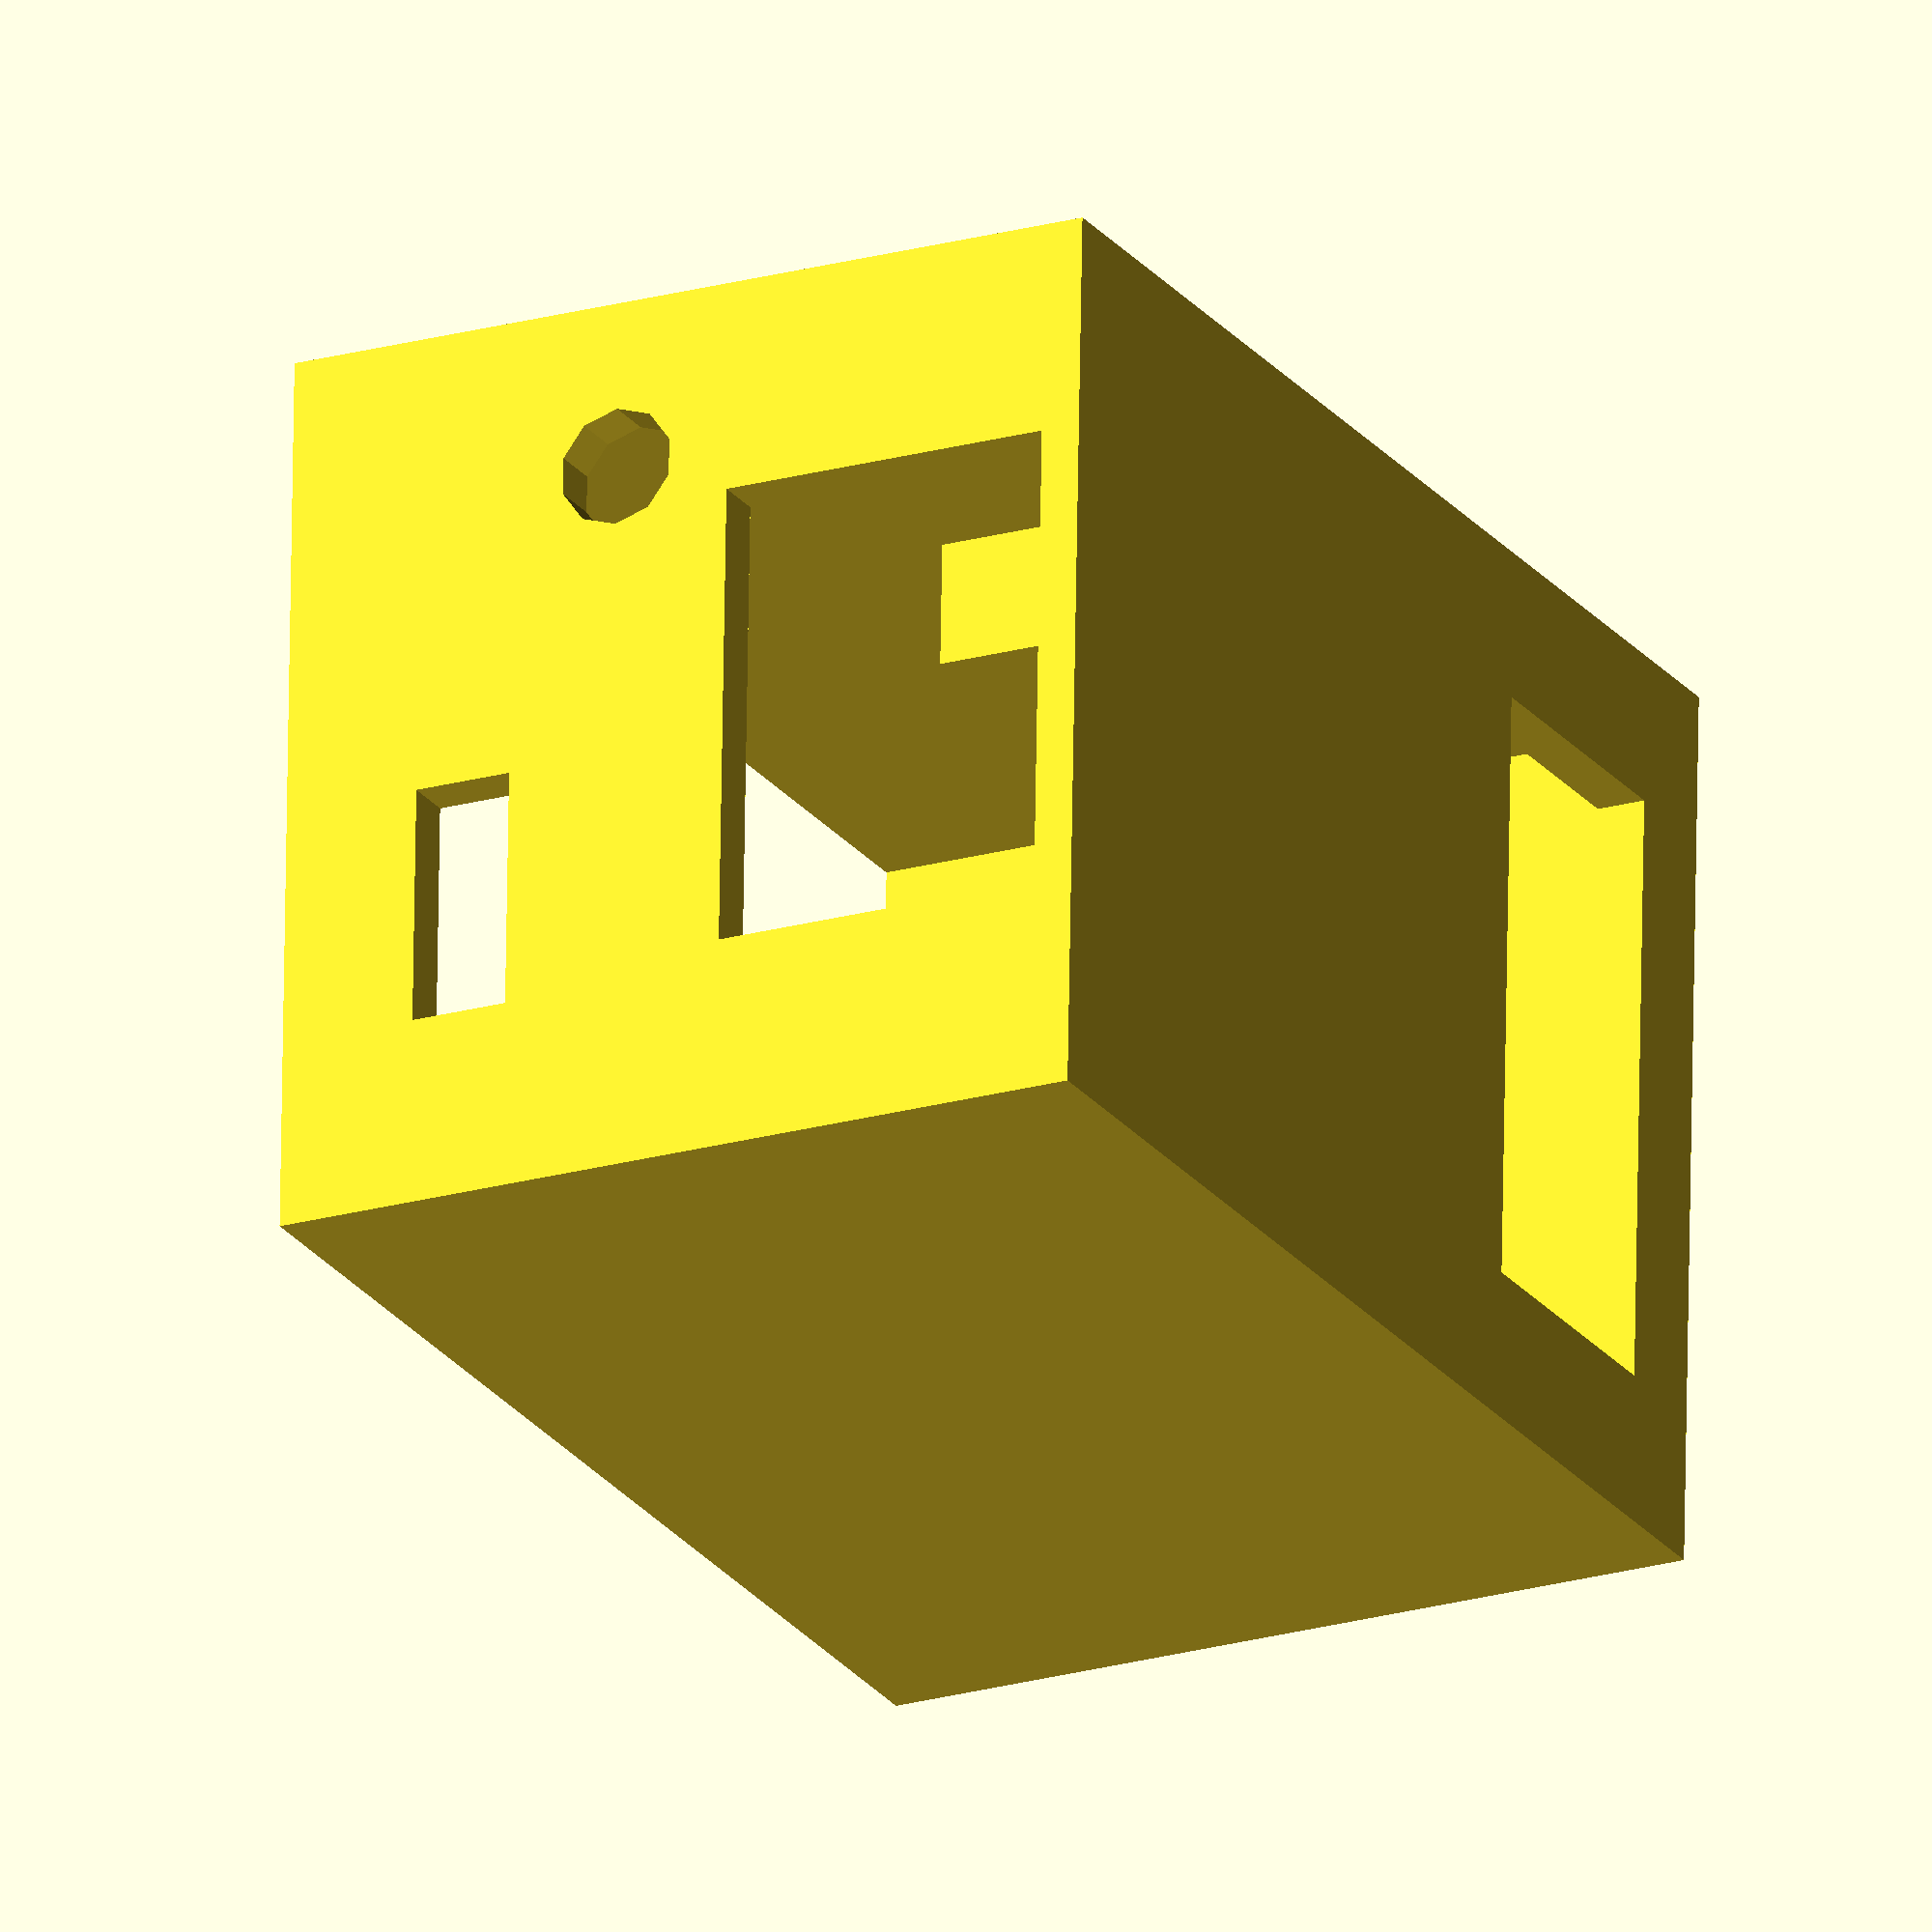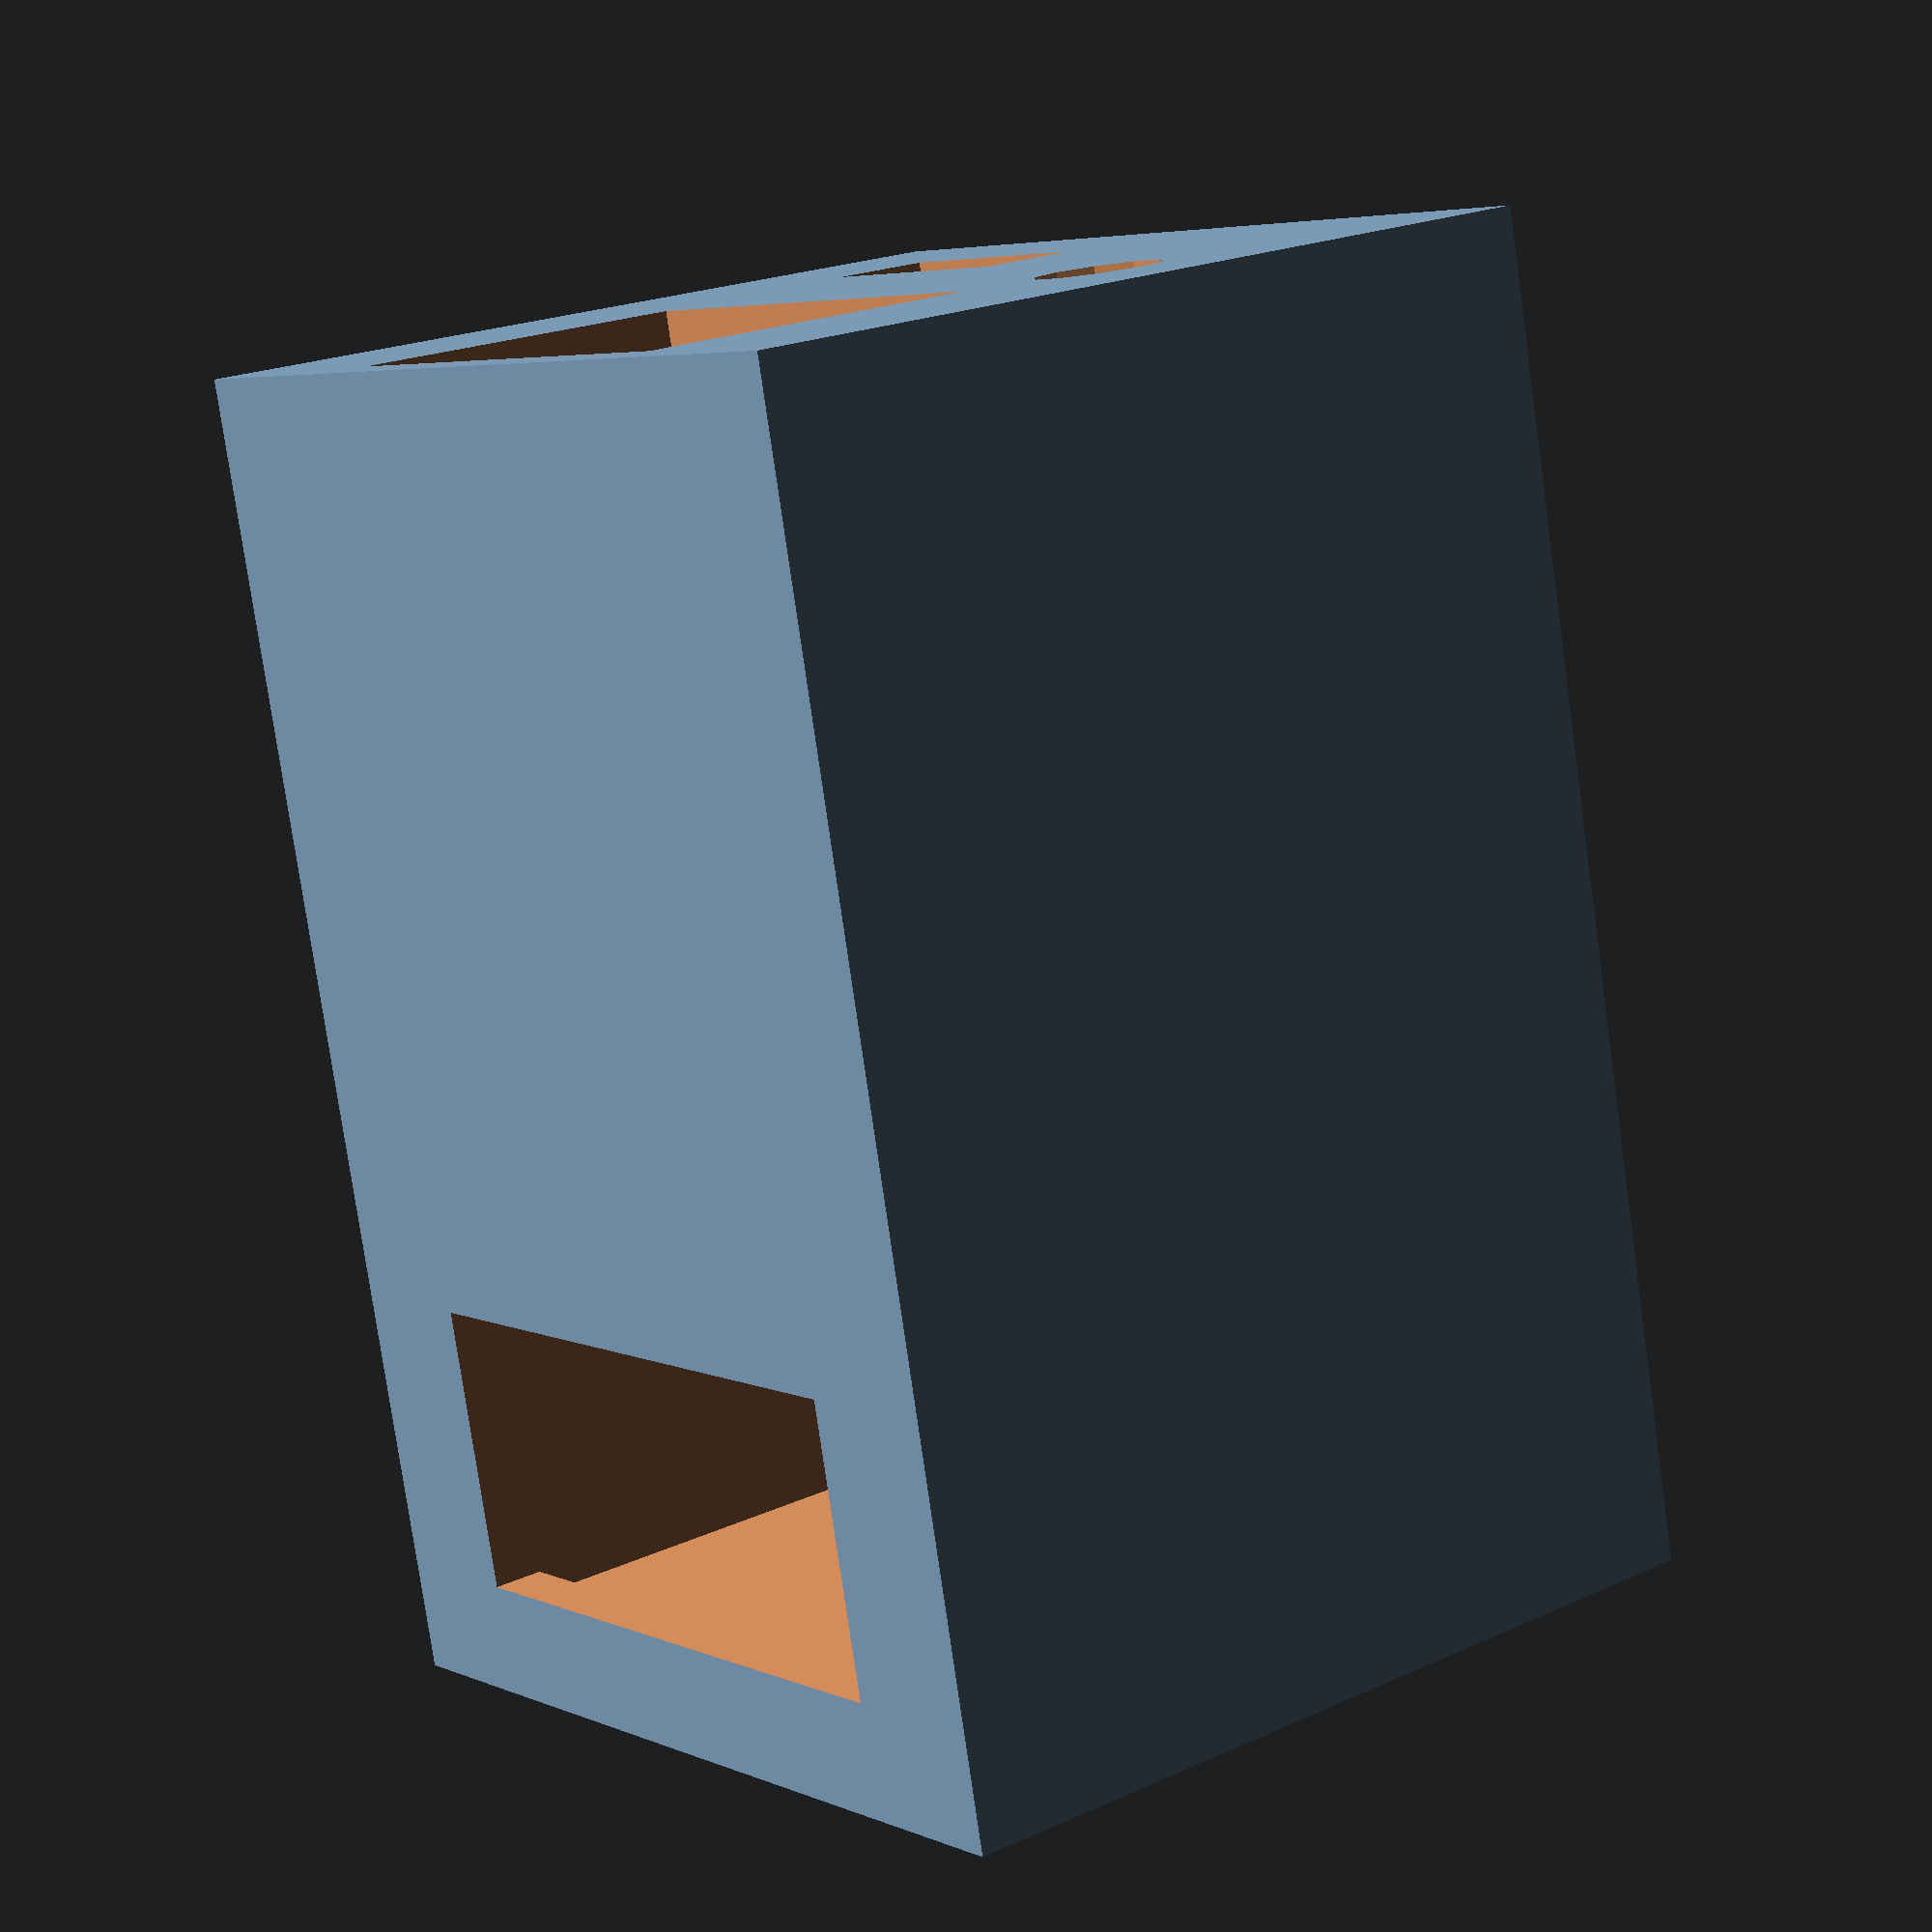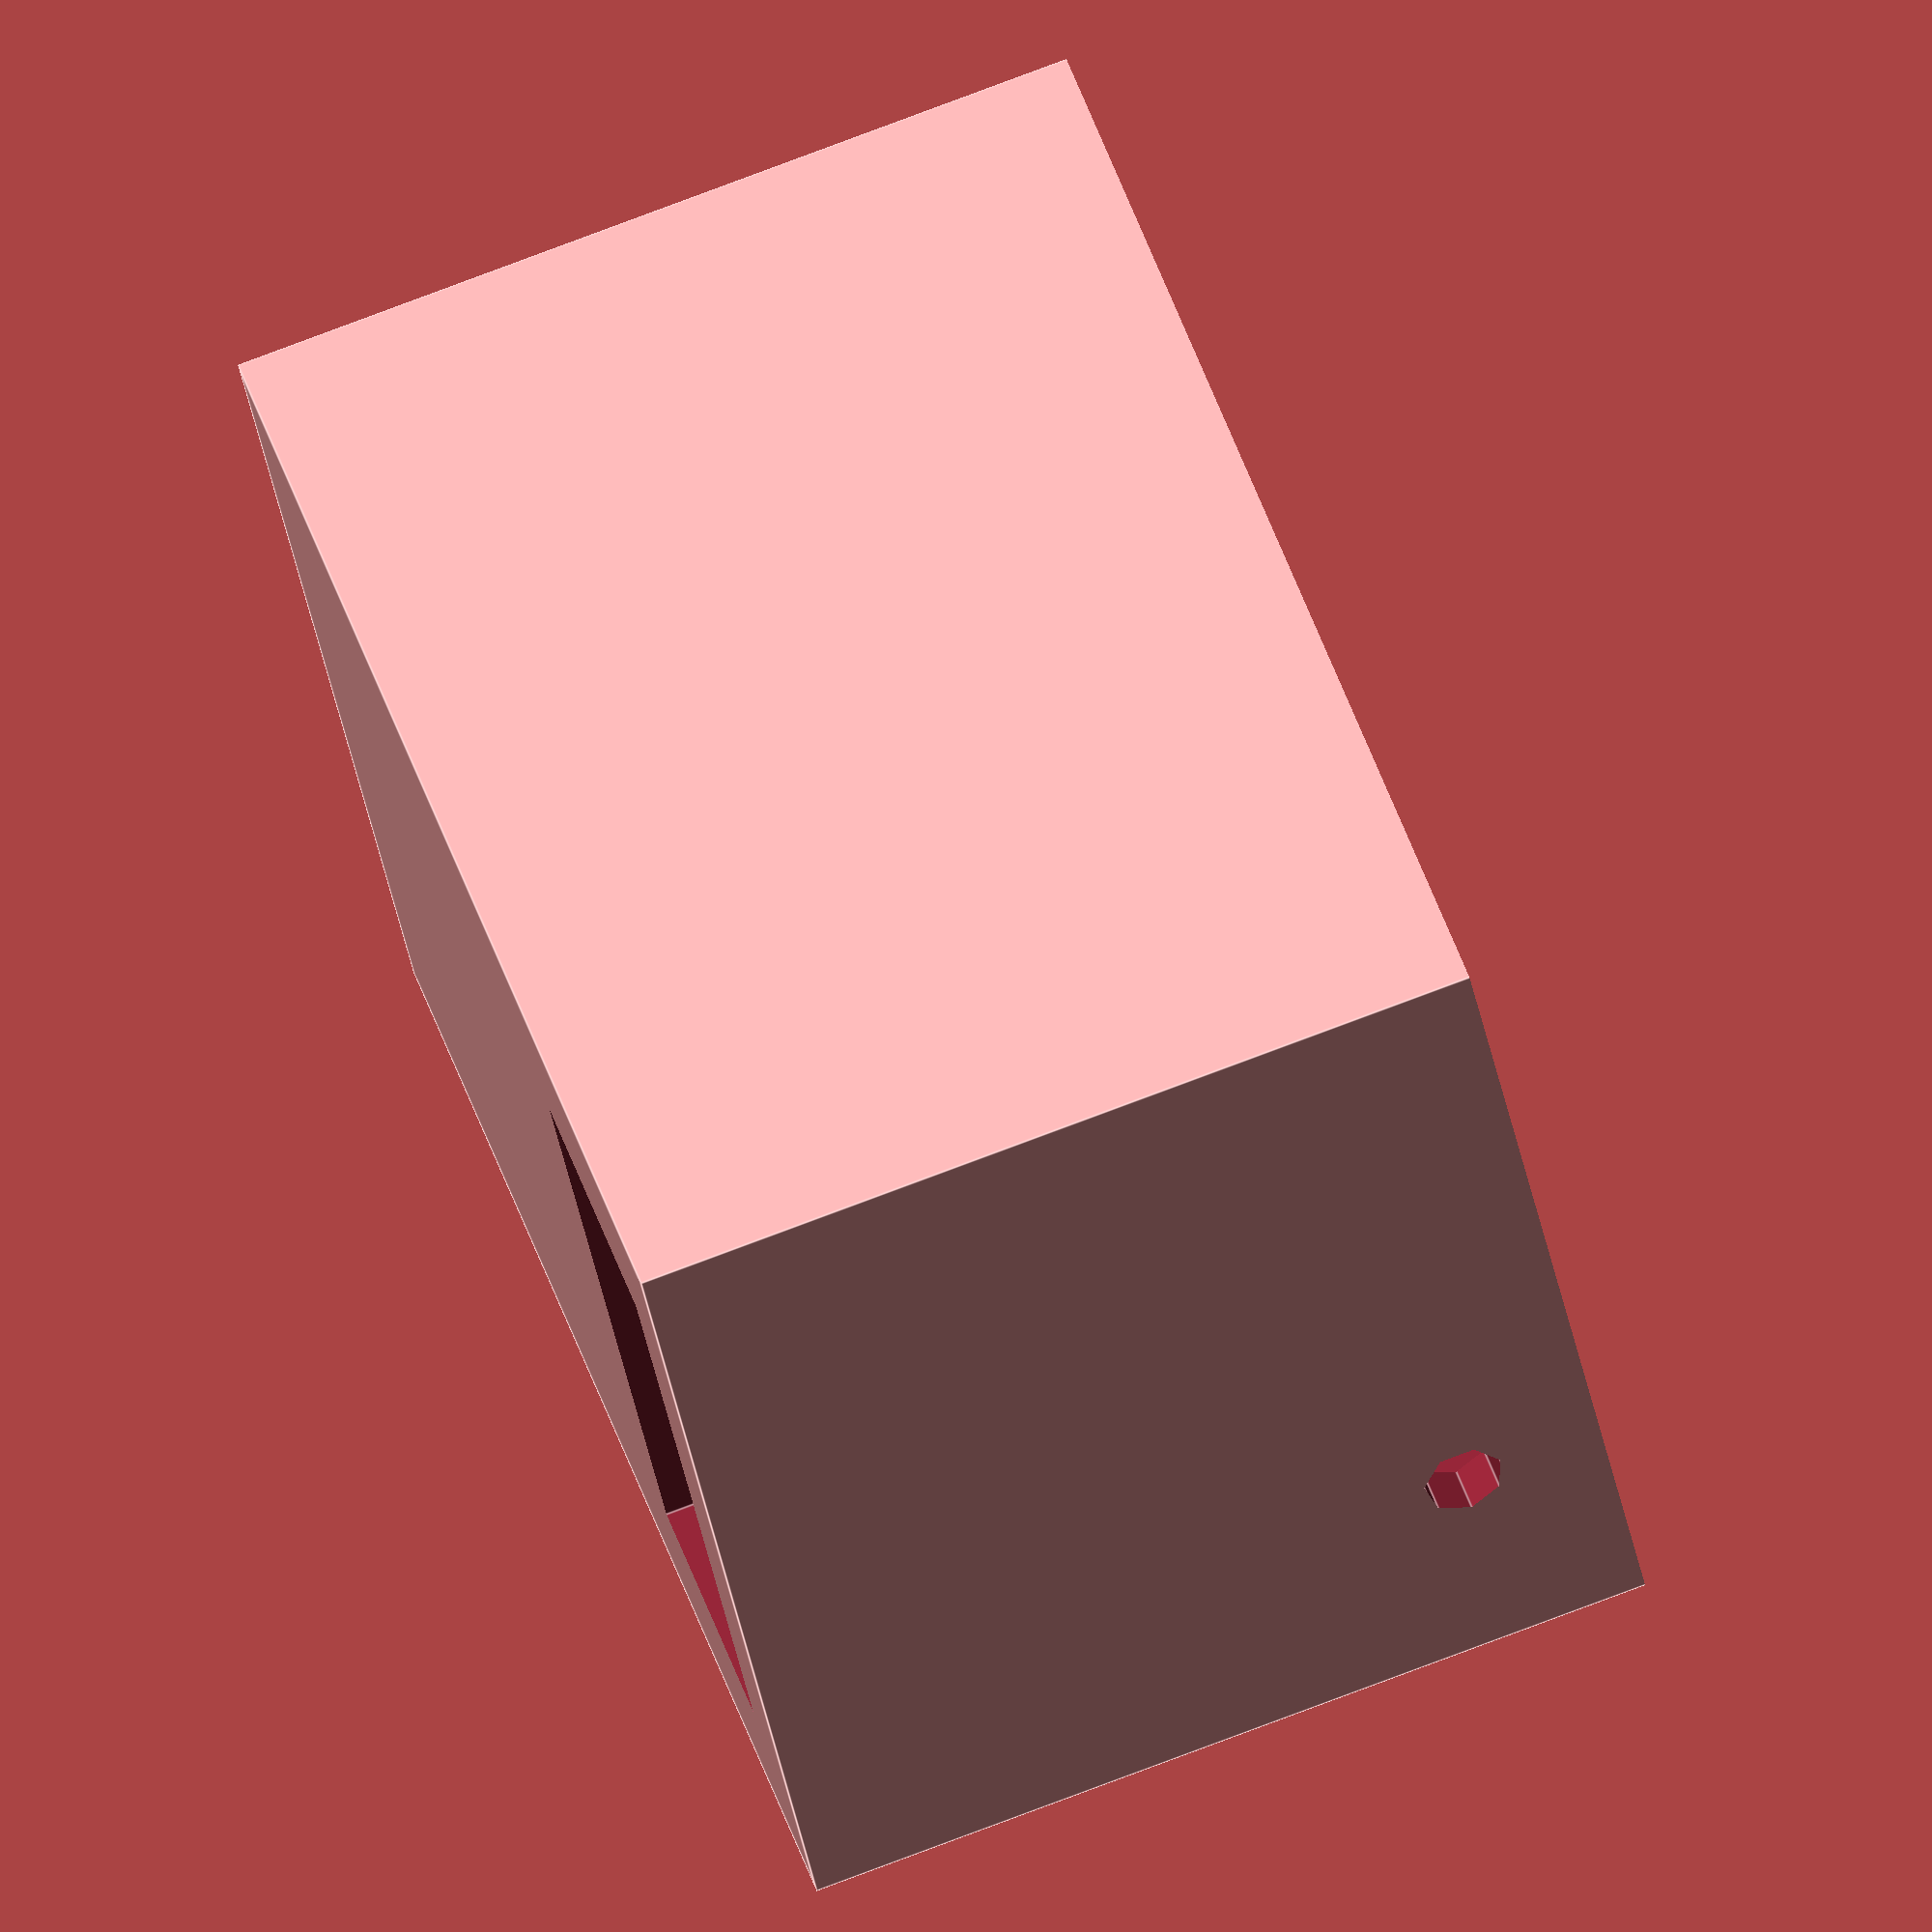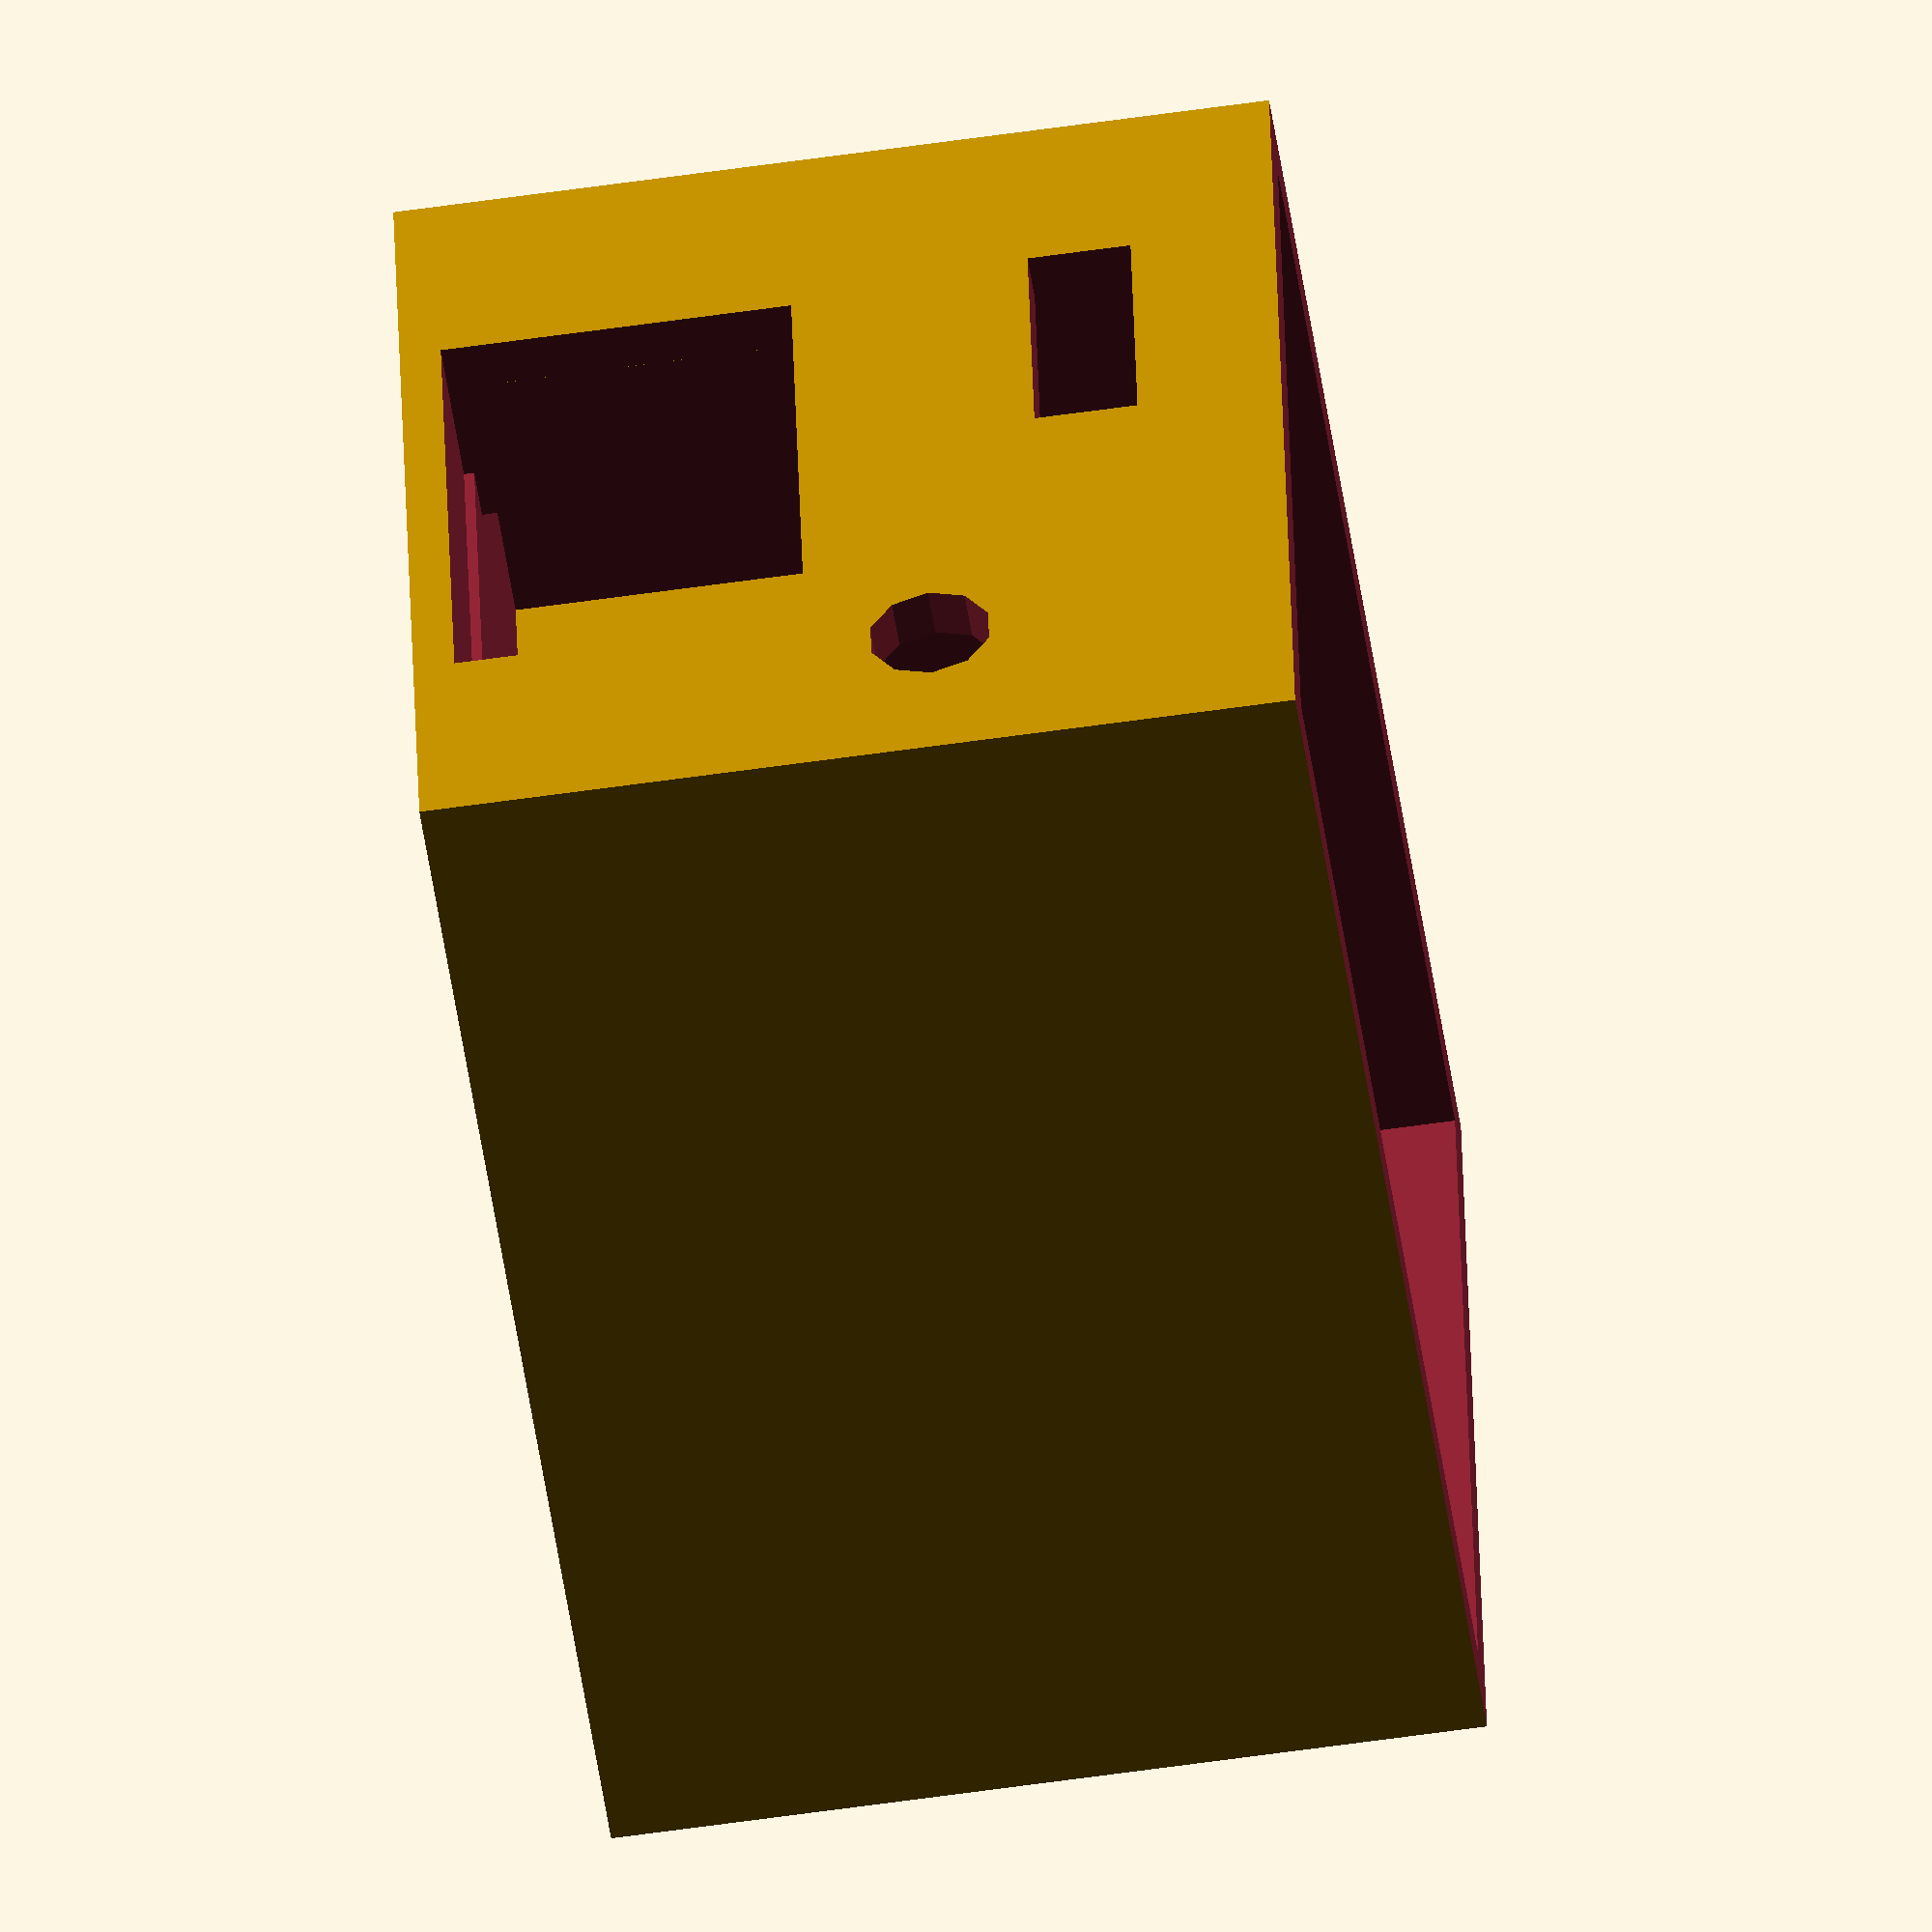
<openscad>
module simpleCase($w, $h, $d) {
    
difference() {
    cube([$w+5,$h+5,$d+5], center=true);
    cube([$w,$h,$d], center=true);
    translate([0,0,$d-0.01]) {
        cube([$w+7,$h+7,$d], center=true);
    }
}

}

module main() {
difference() {
simpleCase(40,60,40);
translate([0,28.9,-12]) {cube([23.5,8.5,17], center=true);}
translate([0,-20,-18]) {
cube([30,14,10], center=true);
}
}
difference() {
translate([0,5,-12]) { cube([40,8,18],center=true); }
translate([0,5,-11.9]) { cube([23.5,8.5,18], center=true); }
}



difference() {
translate([0,26,-12]) { cube([40,8,18],center=true); }
translate([0,26.1,-11.9]) { cube([23.5,8.5,18], center=true); }
}
}

difference() {
    main();
translate([1,0,11]) {

translate([-15,25,-8.5]) {
rotate([90,0,0]) {cylinder(h=25,r1=3,r2=3,center=true);}
}

translate([0,28,-3]) {cube([12,7,5]);}
translate([10,-25,2]) {
rotate([90,0,0]) { cylinder(h=25,r1=2,r2=2,center=true); }
}
}
}




</openscad>
<views>
elev=21.2 azim=88.0 roll=117.1 proj=o view=solid
elev=158.5 azim=193.0 roll=308.7 proj=p view=wireframe
elev=100.8 azim=302.2 roll=290.6 proj=o view=edges
elev=241.2 azim=78.9 roll=261.7 proj=o view=wireframe
</views>
